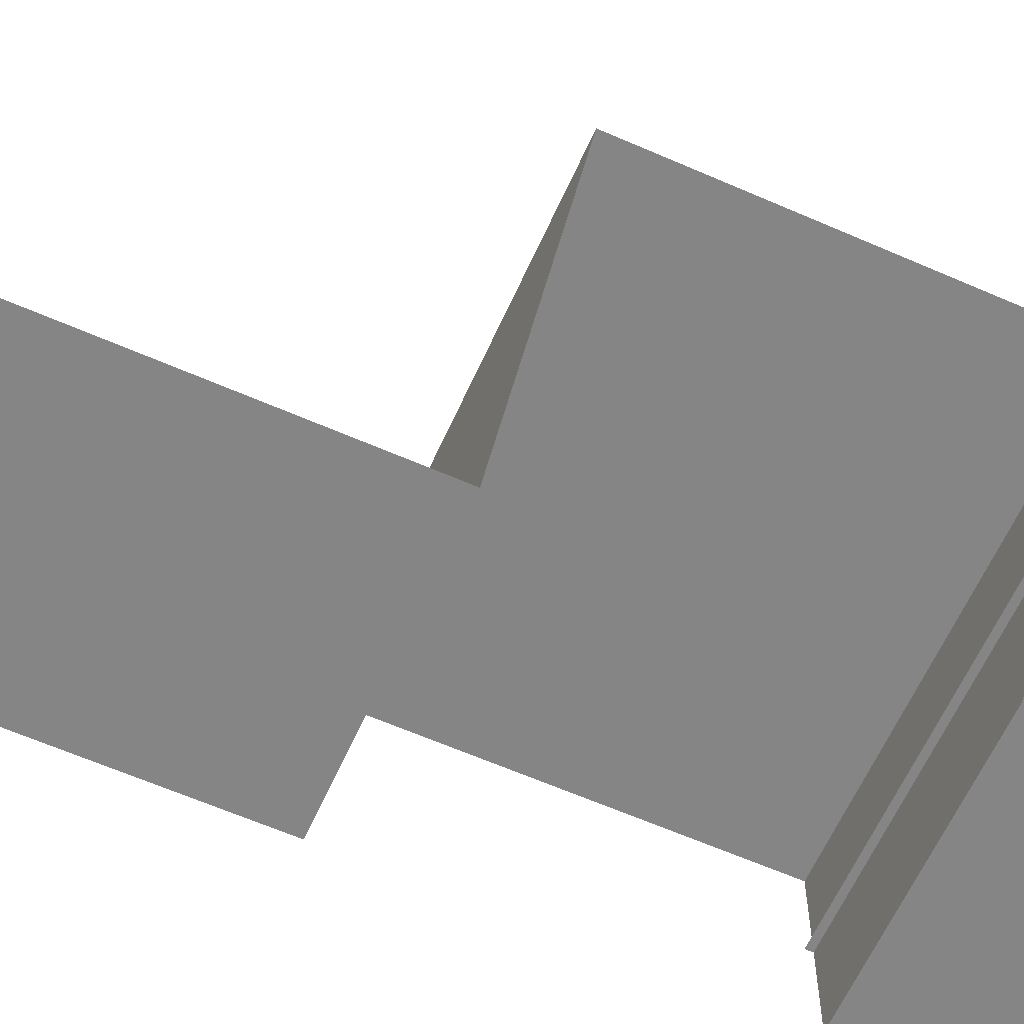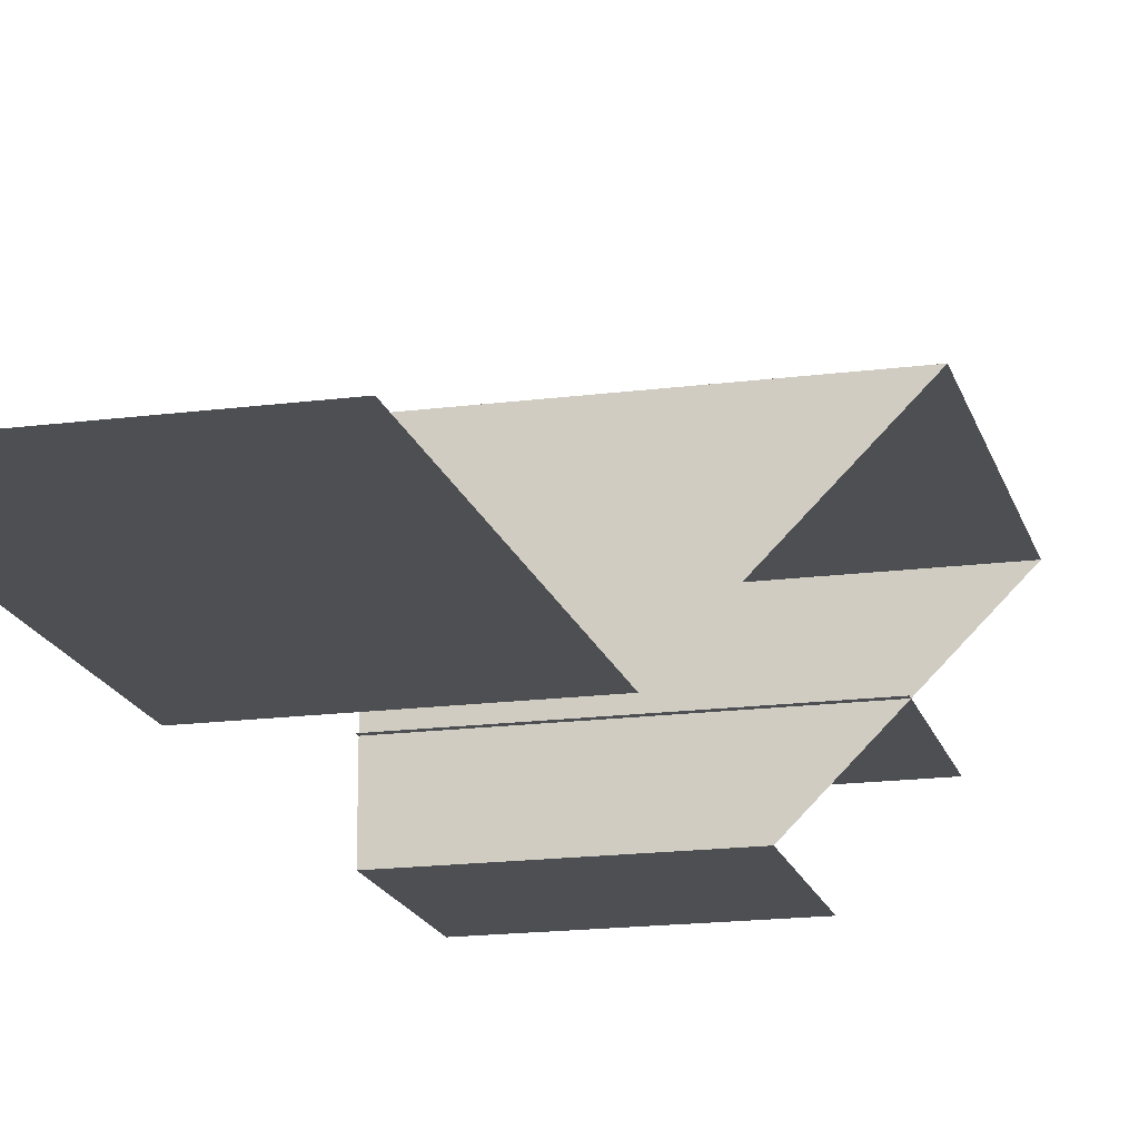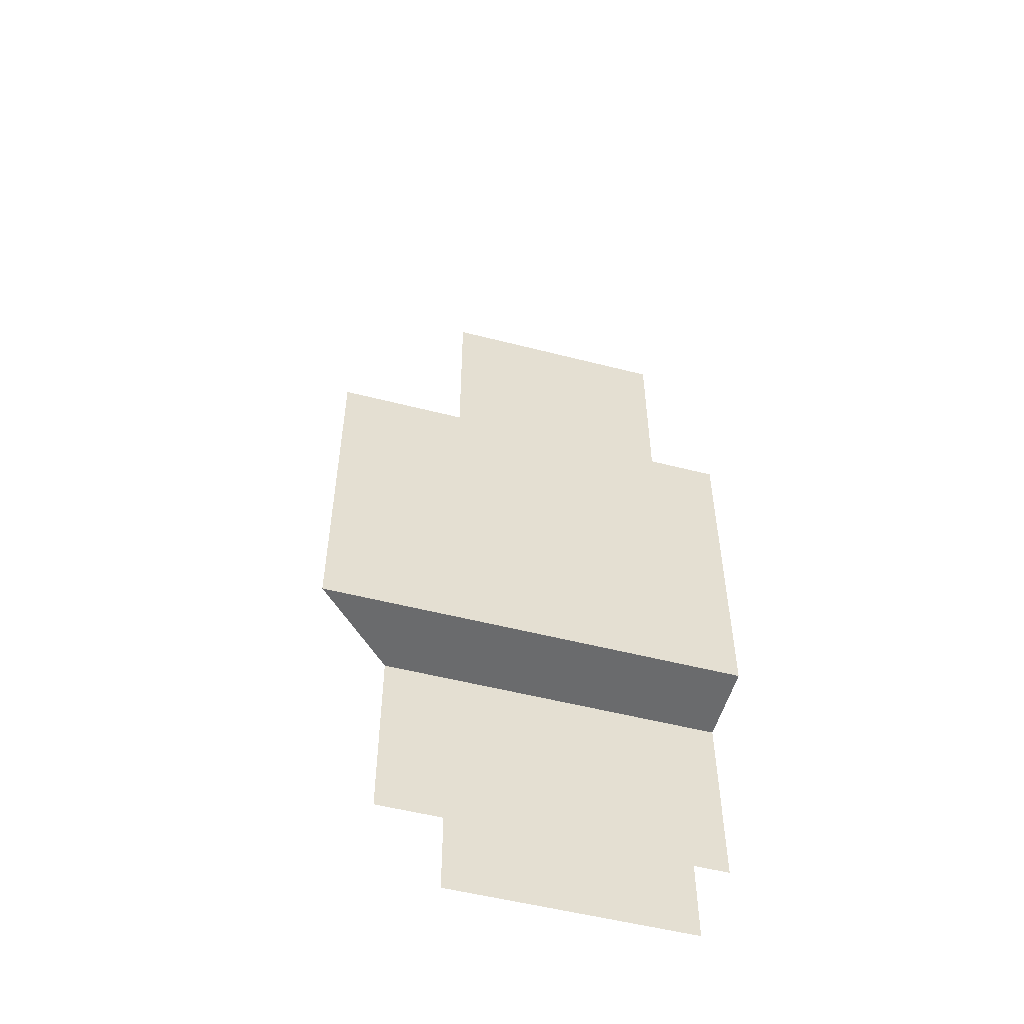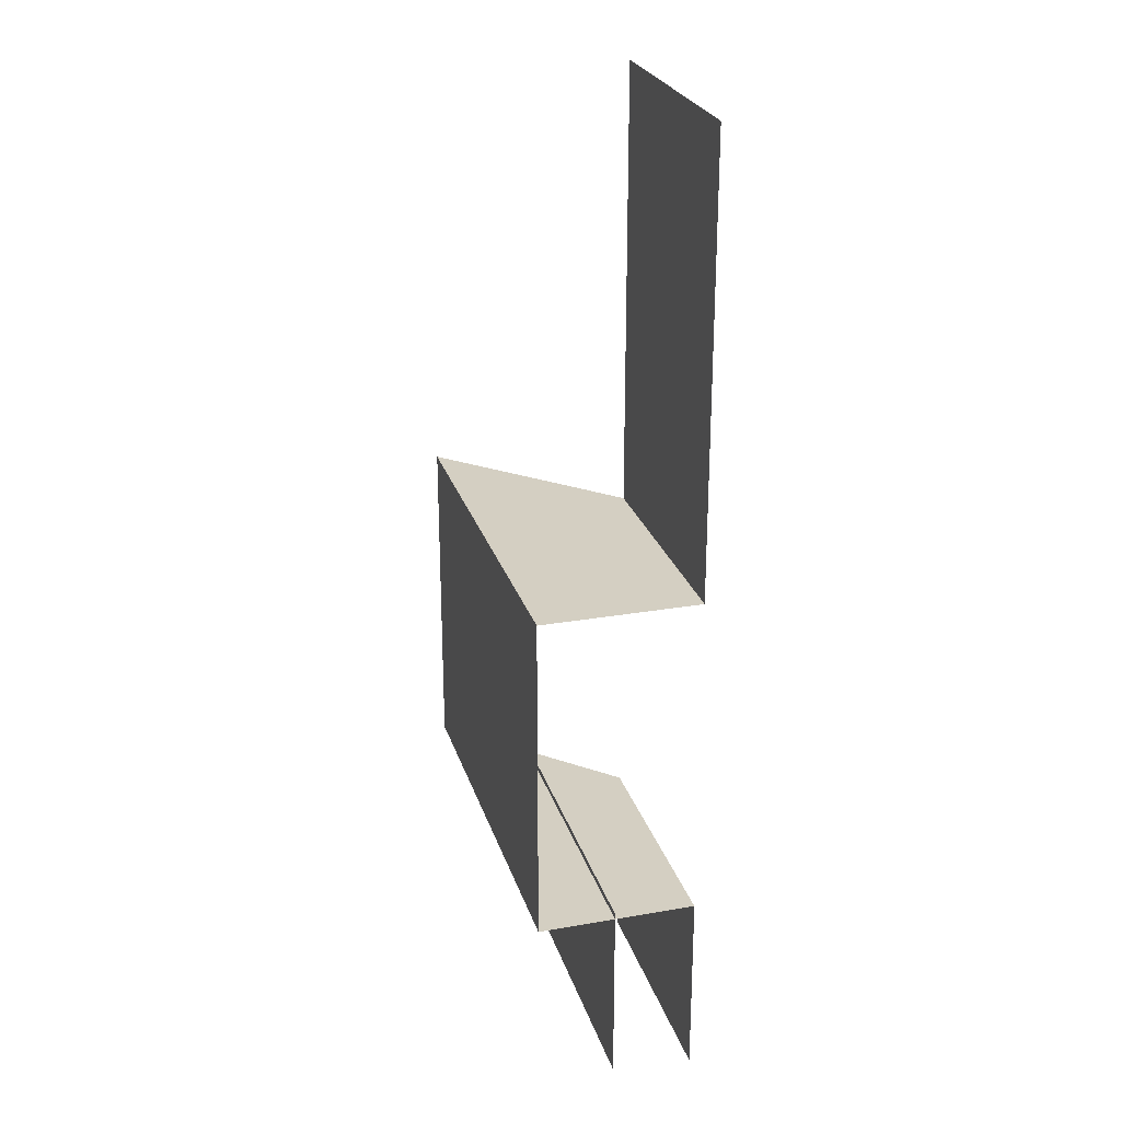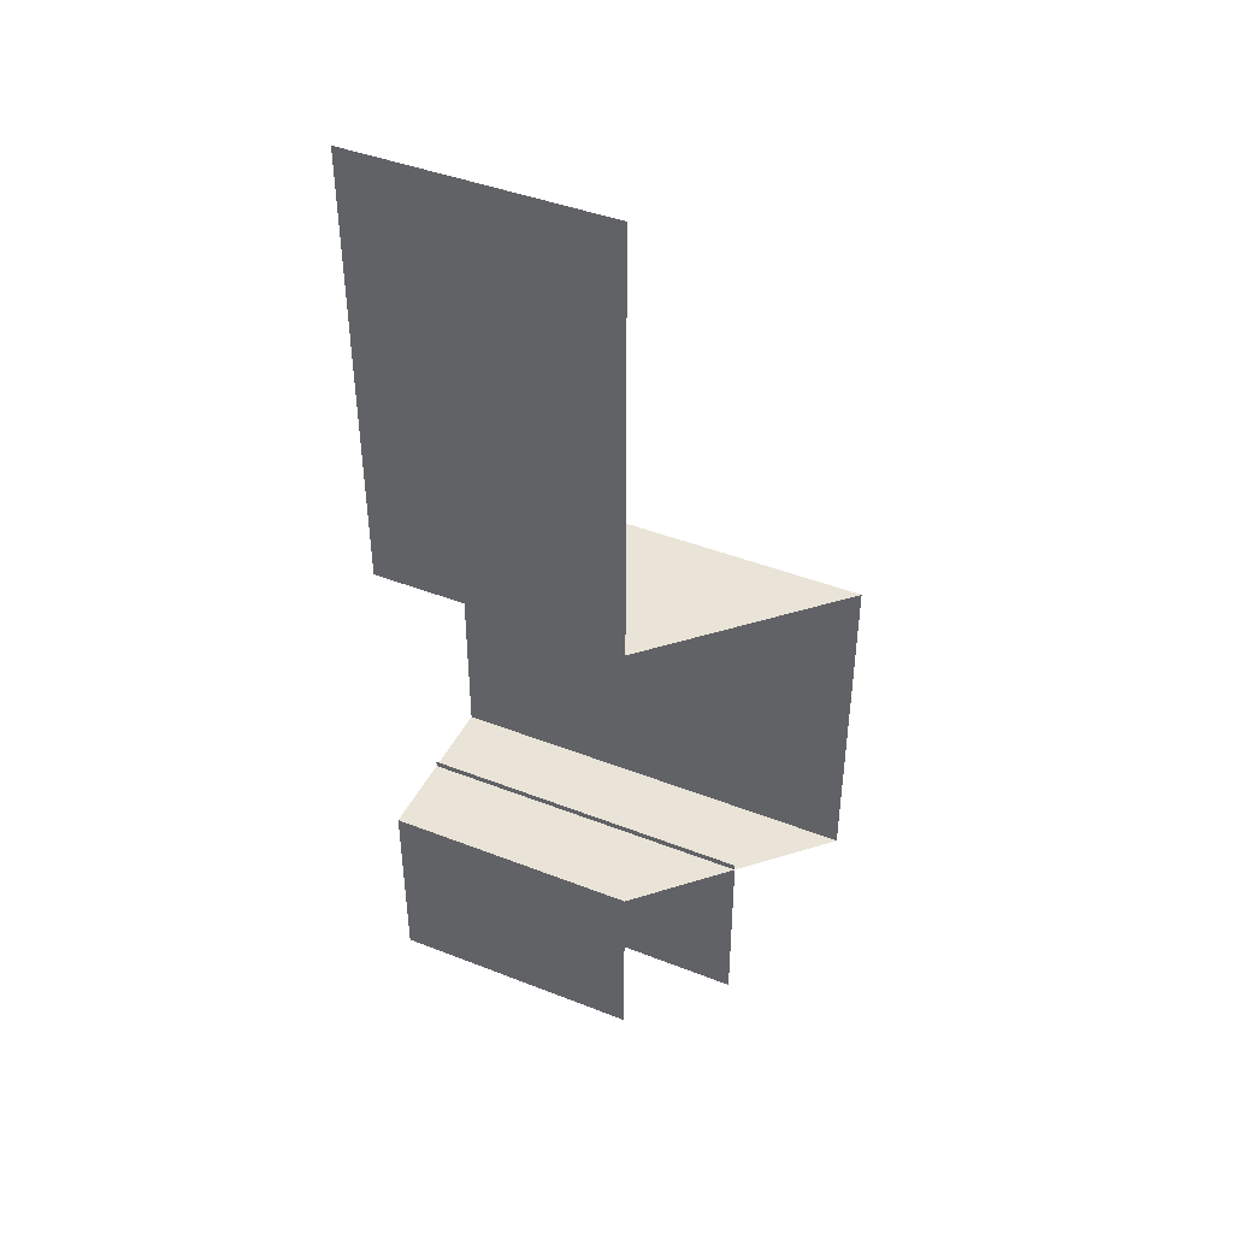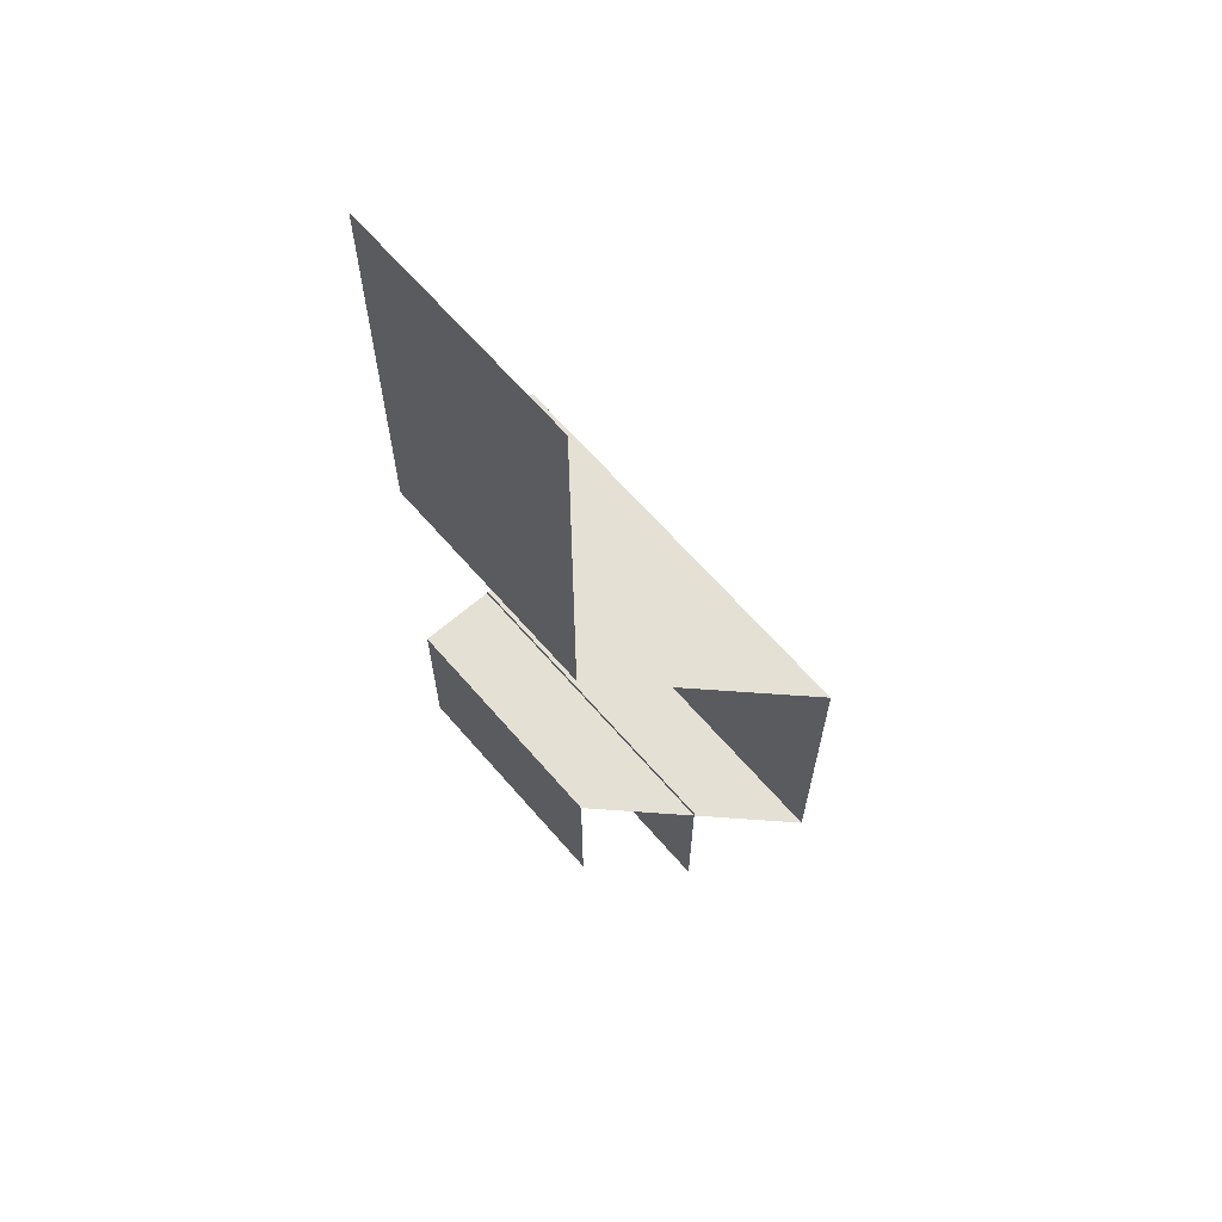
<metadata>
{"format":"obj","ext":"obj","renderer":"f3d","projection":"perspective","resolution":1024,"background":"white","views":[{"elev":-61.9,"azim":-114.1,"up":"+Z"},{"elev":-17.5,"azim":-165.6,"up":"+Z"},{"elev":-53.2,"azim":-15.4,"up":"+Y"},{"elev":25.5,"azim":74.3,"up":"+Y"},{"elev":43.3,"azim":-155.2,"up":"+Y"},{"elev":65.3,"azim":-130.9,"up":"+Y"}]}
</metadata>
<code>
g
v 2.172e+04 8416 -9866
v 2.172e+04 8260 -9866
v 2.172e+04 8260 -9900
v 2.172e+04 8683 -9933
v 2.172e+04 9047 -9933
v 2.172e+04 8411 -9933
v 2.172e+04 8255 -9933
v 2.172e+04 8683 -9803
v 2.172e+04 8411 -9803
v 2.172e+04 8411 -9803
v 2.172e+04 8411 -9933
v 2.172e+04 8683 -9933
v 2.172e+04 8683 -9803
v 2.145e+04 8260 -9866
v 2.145e+04 8416 -9866
v 2.148e+04 8260 -9900
v 2.152e+04 8683 -9933
v 2.152e+04 8255 -9933
v 2.152e+04 8411 -9933
v 2.138e+04 8411 -9803
v 2.138e+04 8683 -9803
v 2.152e+04 8411 -9933
v 2.138e+04 8411 -9803
v 2.138e+04 8683 -9803
v 2.152e+04 8683 -9933
v 2.152e+04 9047 -9933
g u2NEBuild5
f 2 15 14
f 17 4 5
f 19 7 6
f 9 21 20
f 10 22 11
f 25 13 12
f 17 5 26
f 24 13 25
f 10 23 22
f 8 21 9
f 18 7 19
f 1 15 2

</code>
